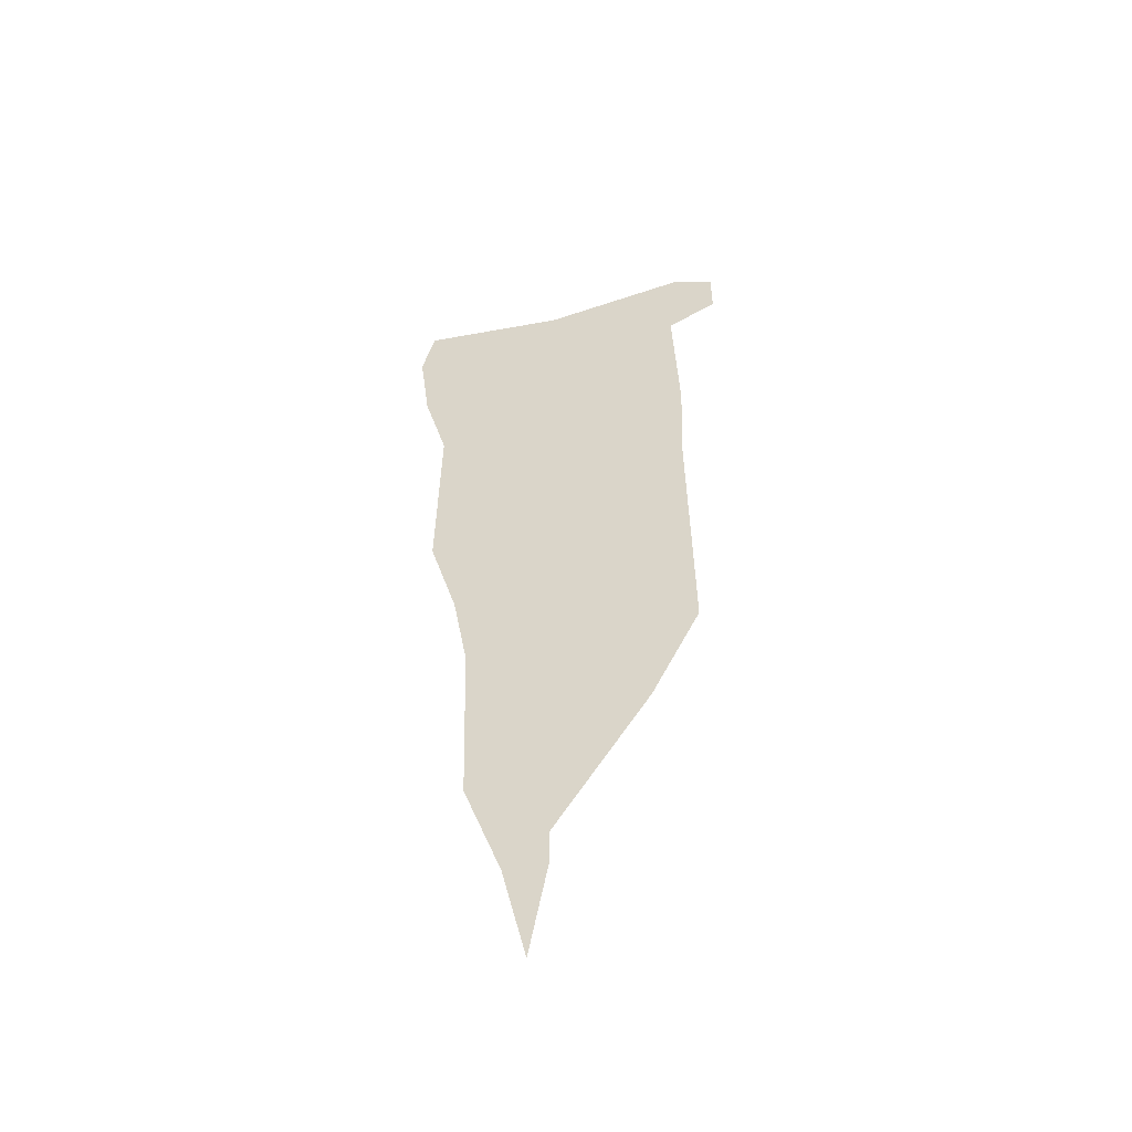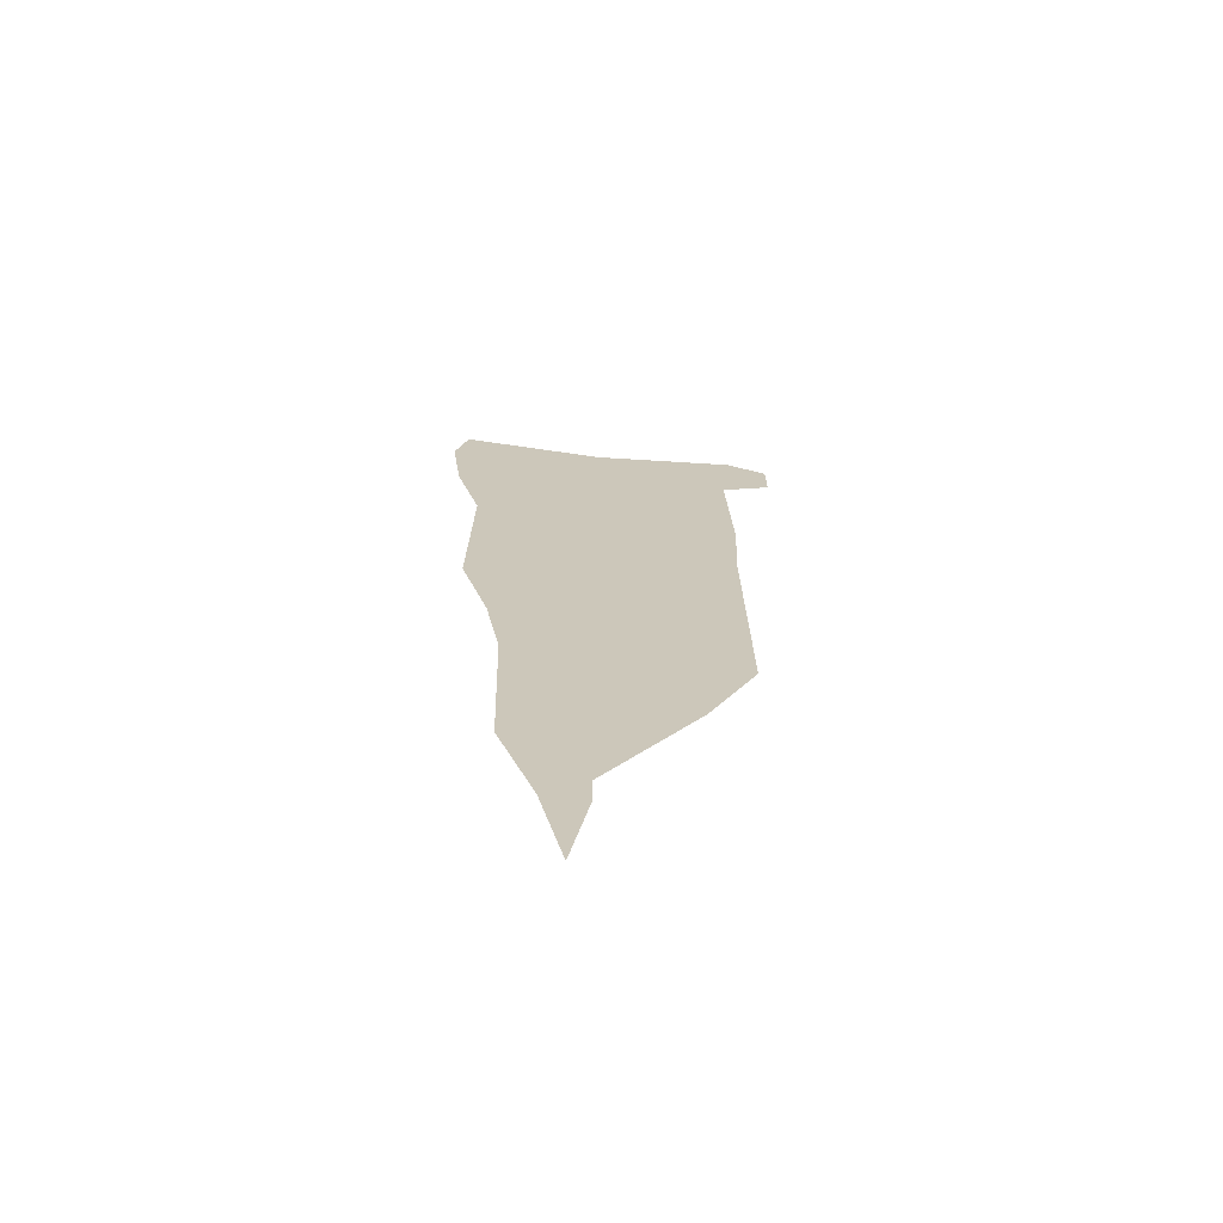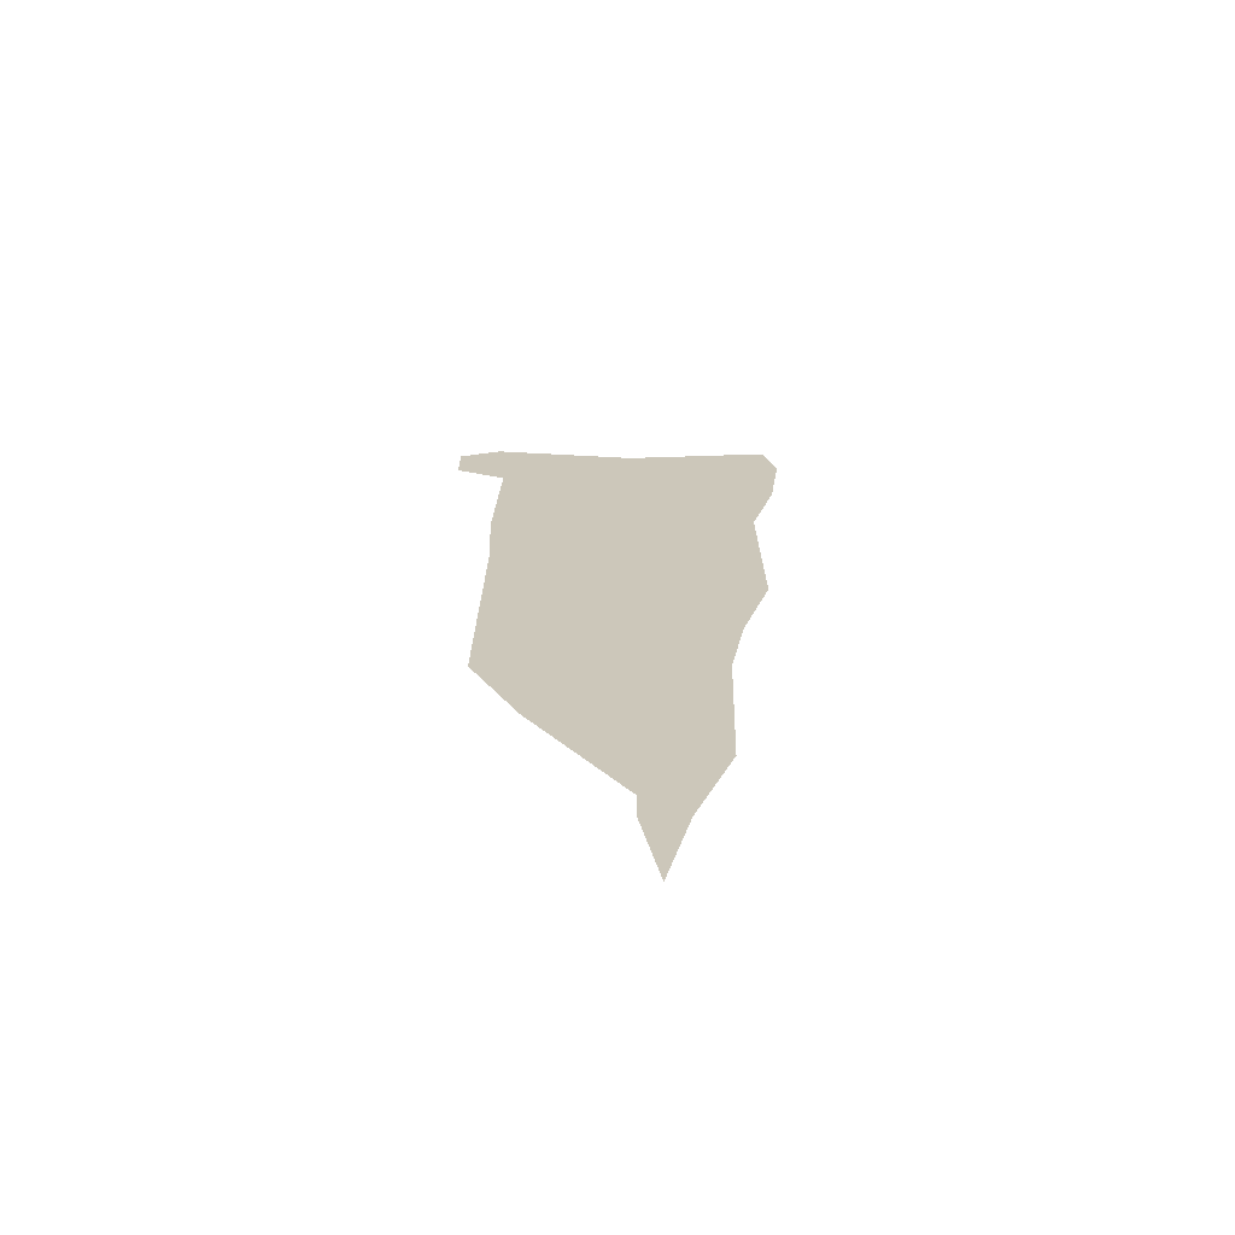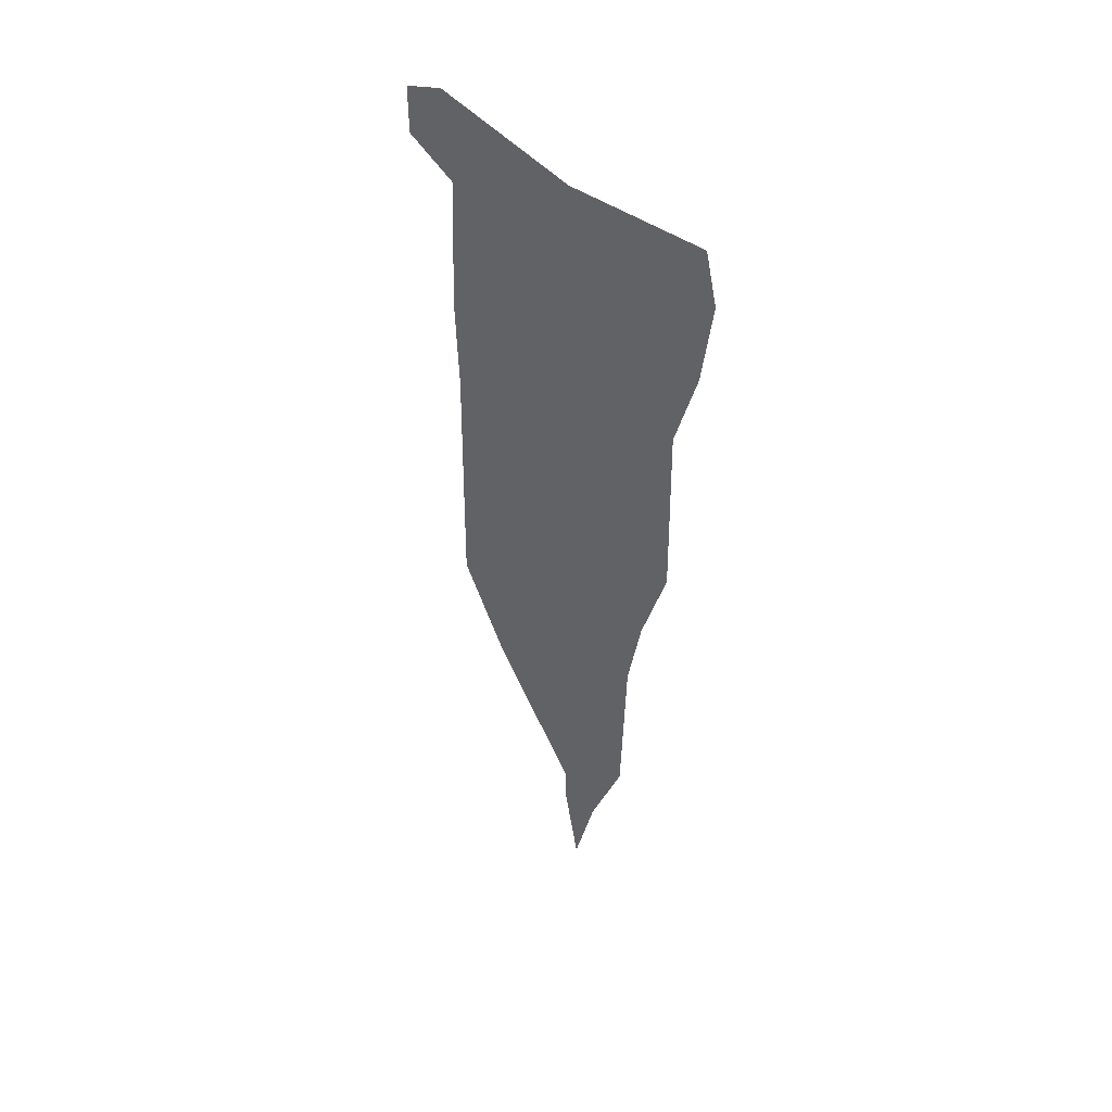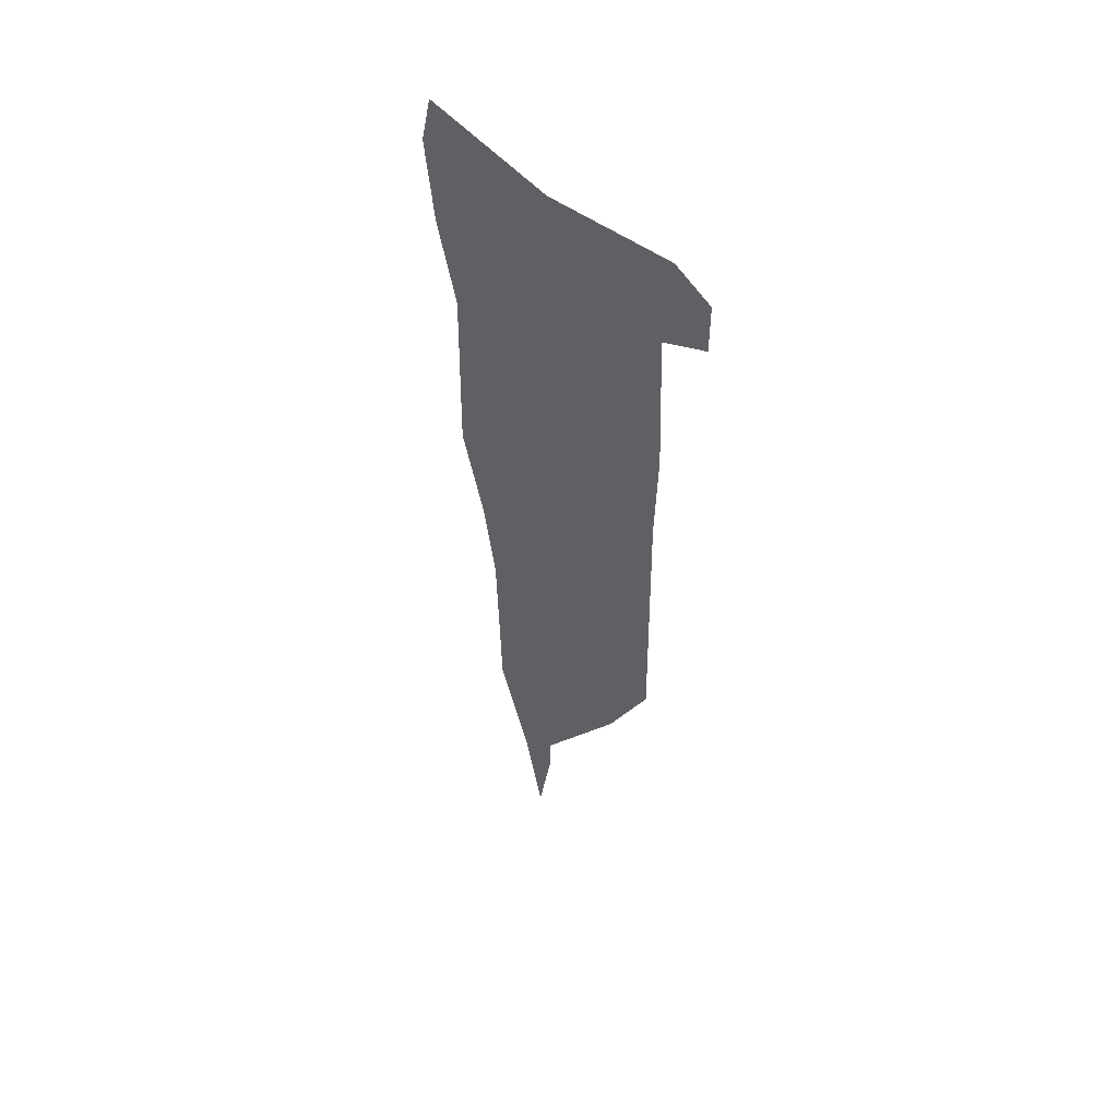
<metadata>
{"format":"obj","ext":"obj","renderer":"f3d","projection":"perspective","resolution":1024,"background":"white","views":[{"elev":-52.4,"azim":14.1,"up":"+Y"},{"elev":-69.1,"azim":-6.8,"up":"+Y"},{"elev":-68.4,"azim":-179.7,"up":"+Y"},{"elev":48.8,"azim":-138.3,"up":"+Y"},{"elev":52.6,"azim":46.7,"up":"+Y"}]}
</metadata>
<code>
g default
v -0.6702 -49.33 0
v -0.6702 -38.72 -2e-06
v -0.6702 -28.1 0
v -0.6702 -17.49 1e-06
v -0.6702 -6.879 -0
v -0.6702 -32.97 1e-06
v -0.6702 -22.66 -1e-06
v -0.6702 -11.86 0
v -0.6702 -1.886 0
v 9.943 -1.886 0
v -0.6702 0.4085 0
v 9.943 0.9486 0
v -8.942 1.114 0
v 7.575 1.94 0
v 7.218 -6.879 -0
v 7.412 -11.86 0
v 7.219 -17.49 1e-06
v 7.293 -22.66 -1e-06
v 7.37 -28.1 0
v 7.434 -32.97 1e-06
v 4.675 -38.72 -2e-06
v -0.6702 -47.31 1e-06
v 7.086 -3.474 0
v -3.041 -49.33 0
v -1.699 -55.15 1e-06
v -5.148 -43.37 -0
v -5.281 -38.72 -2e-06
v -5.445 -32.97 1e-06
v -6.292 -28.1 0
v -7.776 -17.49 1e-06
v -7.861 -22.66 -1e-06
v -7.684 -11.86 0
v -9.037 -6.879 0
v -9.663 -1.886 0
v -3.834 -47.09 1e-06
v -2.537 -51.51 1e-06
v -1.03 -51.37 1e-06
v 1.877 -43.21 -1e-06
v -0.6702 -43.27 -1e-06
v -5.36 -35.93 -1e-06
v -0.6702 -35.93 -1e-06
v 6.013 -35.93 -1e-06
v -5.841 -30.69 1e-06
v -0.6702 -30.69 1e-06
v 7.404 -30.69 1e-06
v -7.013 -25.6 1e-06
v -0.6702 -25.6 1e-06
v 7.335 -25.6 1e-06
v -7.817 -19.98 1e-06
v -0.6702 -19.98 1e-06
v 7.254 -19.98 1e-06
v -7.734 -14.91 0
v -0.6702 -14.91 0
v 7.308 -14.91 0
v -8.375 -9.315 -0
v -0.6702 -9.315 -0
v 7.313 -9.315 -0
v -0.6702 -4.248 -0
v -9.367 -4.248 -0
v 3.318 1.149 0
v 3.308 0.611 0
v 3.261 -1.886 0
v 3.223 -3.859 -0
v 3.166 -6.879 -0
v 3.12 -9.315 -0
v 3.071 -11.86 0
v 3.014 -14.91 0
v 2.965 -17.49 1e-06
v 2.918 -19.98 1e-06
v 2.867 -22.66 -1e-06
v 2.811 -25.6 1e-06
v 2.763 -28.1 0
v 2.714 -30.69 1e-06
v 2.671 -32.97 1e-06
v 2.615 -35.93 -1e-06
v 2.332 -38.72 -2e-06
v -4.907 0.7696 0
v -4.813 -1.886 0
v -4.729 -4.248 -0
v -4.636 -6.879 0
v -4.55 -9.315 -0
v -4.46 -11.86 0
v -4.352 -14.91 0
v -4.26 -17.49 1e-06
v -4.172 -19.98 1e-06
v -4.077 -22.66 -1e-06
v -3.973 -25.6 1e-06
v -3.885 -28.1 0
v -3.793 -30.69 1e-06
v -3.713 -32.97 1e-06
v -3.608 -35.93 -1e-06
v -3.509 -38.72 -2e-06
v -3.346 -43.33 -1e-06
g Flag1_Low
f 84 85 50 4
f 82 83 53 8
f 80 81 56 5
f 58 79 80 5
f 11 77 78 9
f 61 62 10 12
f 62 63 23 10
f 64 65 57 15
f 66 67 54 16
f 68 69 51 17
f 70 71 48 18
f 72 73 45 19
f 74 75 42 20
f 22 38 39
f 24 36 37 1
f 22 35 24 1
f 90 91 41 6
f 88 89 44 3
f 86 87 47 7
f 39 93 35 22
f 37 36 25
f 76 38 21
f 92 93 39 2
f 41 91 92 2
f 75 76 21 42
f 44 89 90 6
f 73 74 20 45
f 47 87 88 3
f 71 72 19 48
f 50 85 86 7
f 69 70 18 51
f 53 83 84 4
f 67 68 17 54
f 56 81 82 8
f 65 66 16 57
f 78 79 58 9
f 63 64 15 23
f 60 61 12 14
f 11 61 60
f 9 62 61 11
f 58 63 62 9
f 5 64 63 58
f 56 65 64 5
f 8 66 65 56
f 53 67 66 8
f 4 68 67 53
f 50 69 68 4
f 7 70 69 50
f 47 71 70 7
f 3 72 71 47
f 44 73 72 3
f 6 74 73 44
f 41 75 74 6
f 2 76 75 41
f 39 38 76 2
f 78 77 13 34
f 34 59 79 78
f 80 79 59 33
f 33 55 81 80
f 82 81 55 32
f 32 52 83 82
f 84 83 52 30
f 30 49 85 84
f 86 85 49 31
f 31 46 87 86
f 88 87 46 29
f 29 43 89 88
f 90 89 43 28
f 28 40 91 90
f 92 91 40 27
f 27 26 93 92
f 35 93 26

</code>
